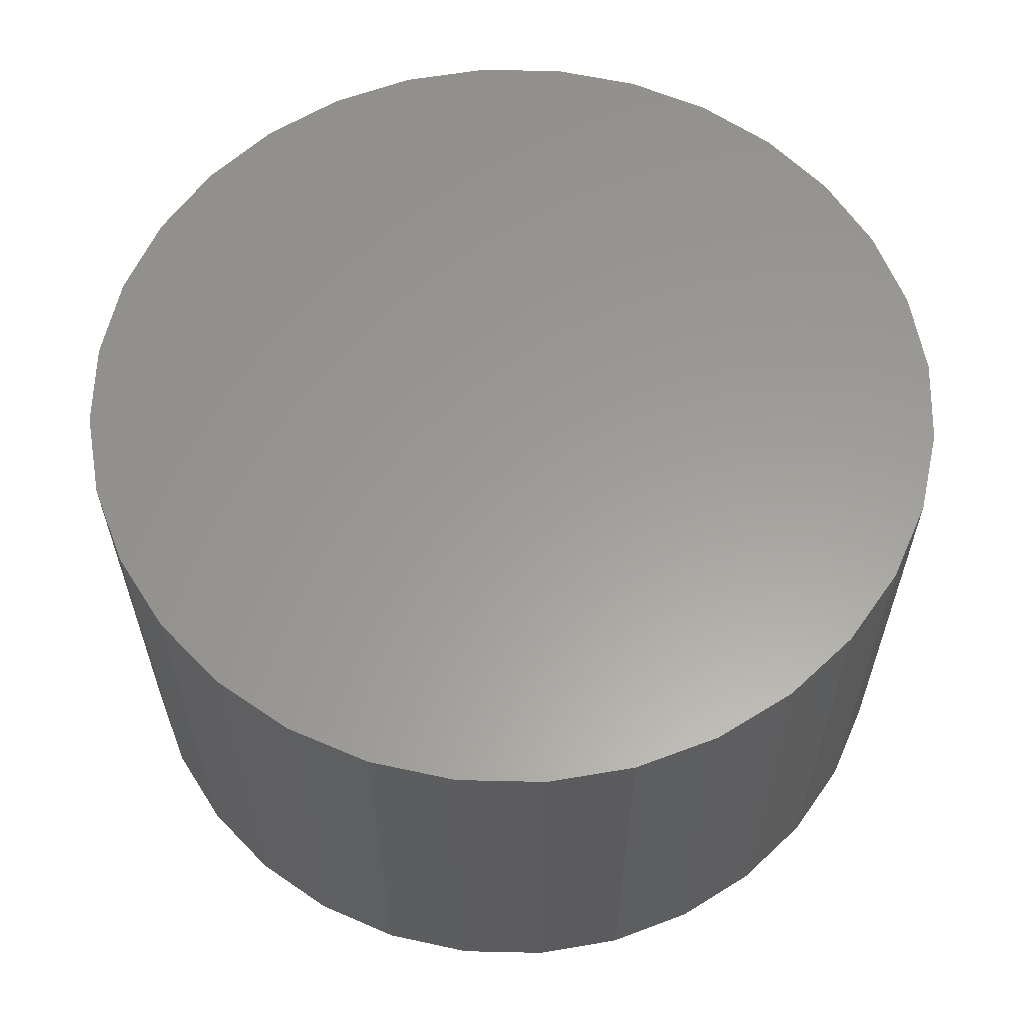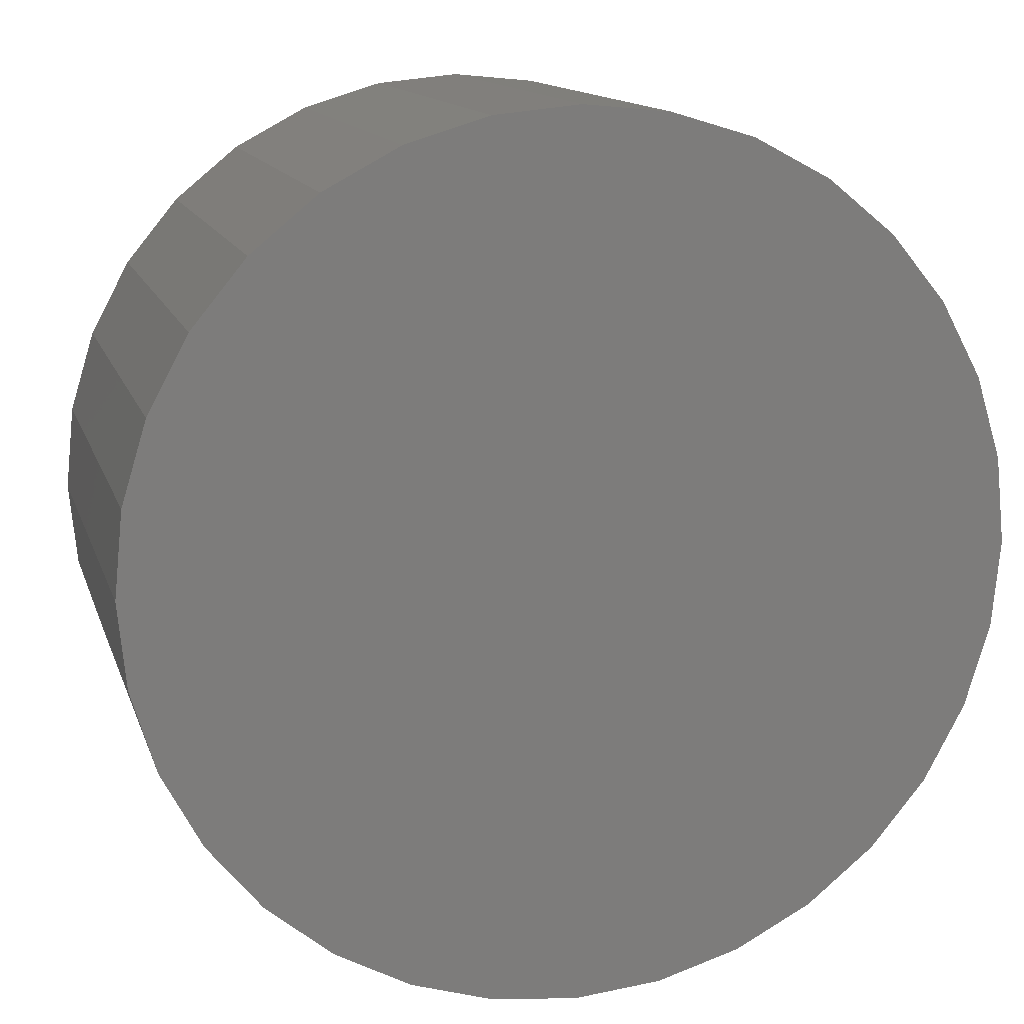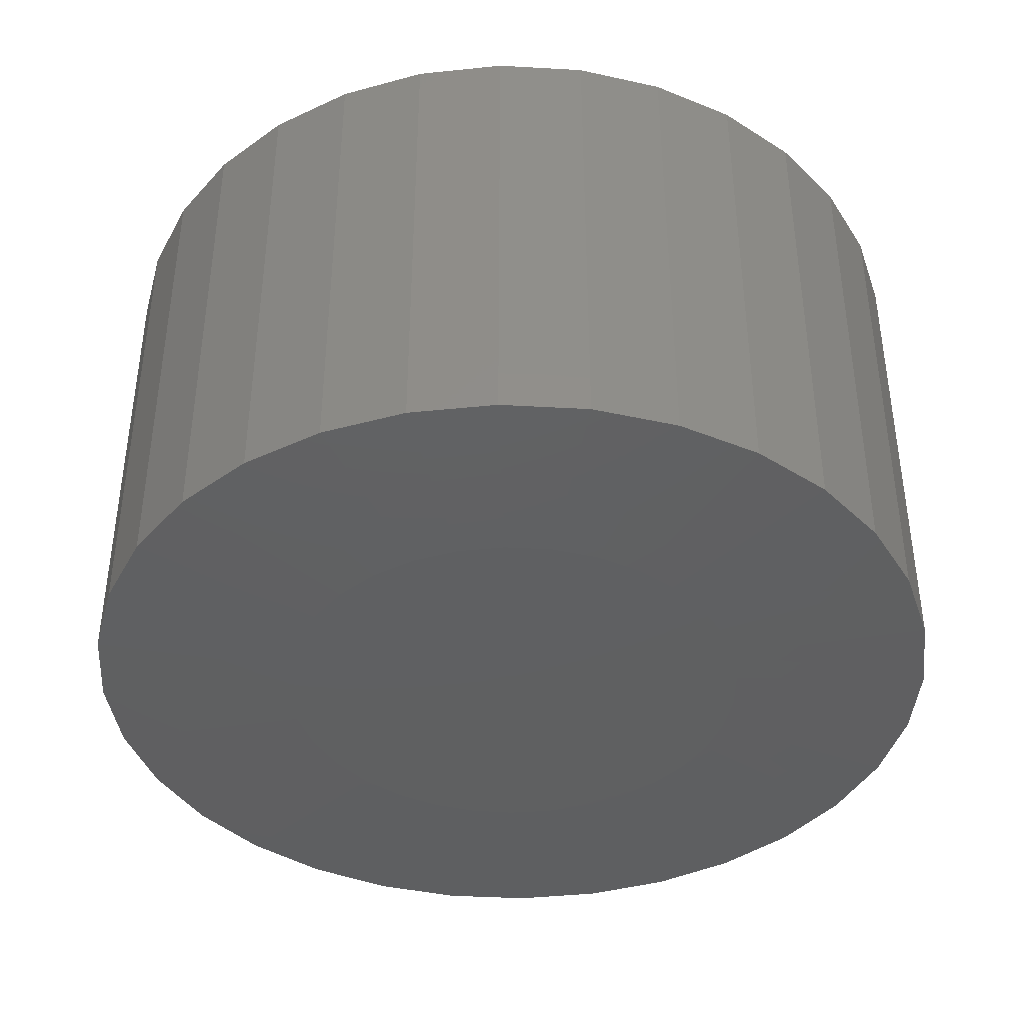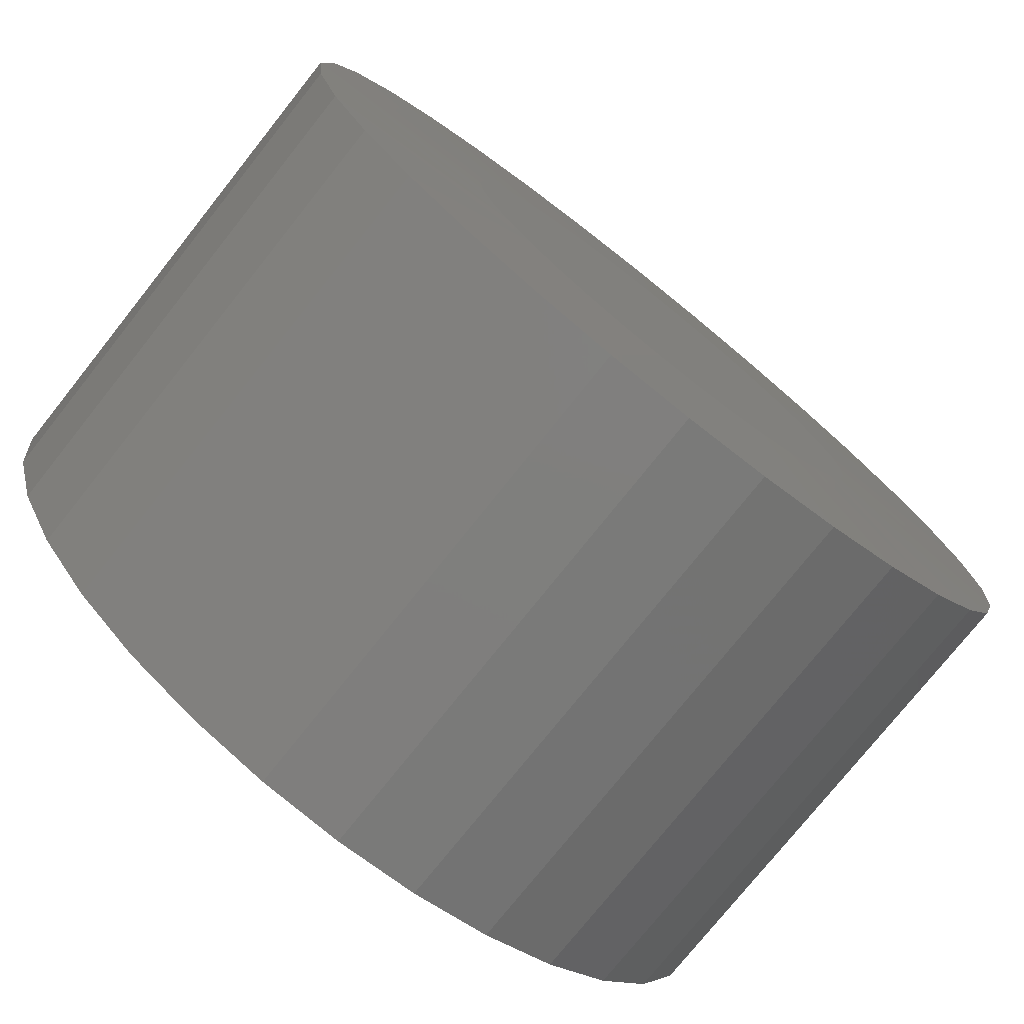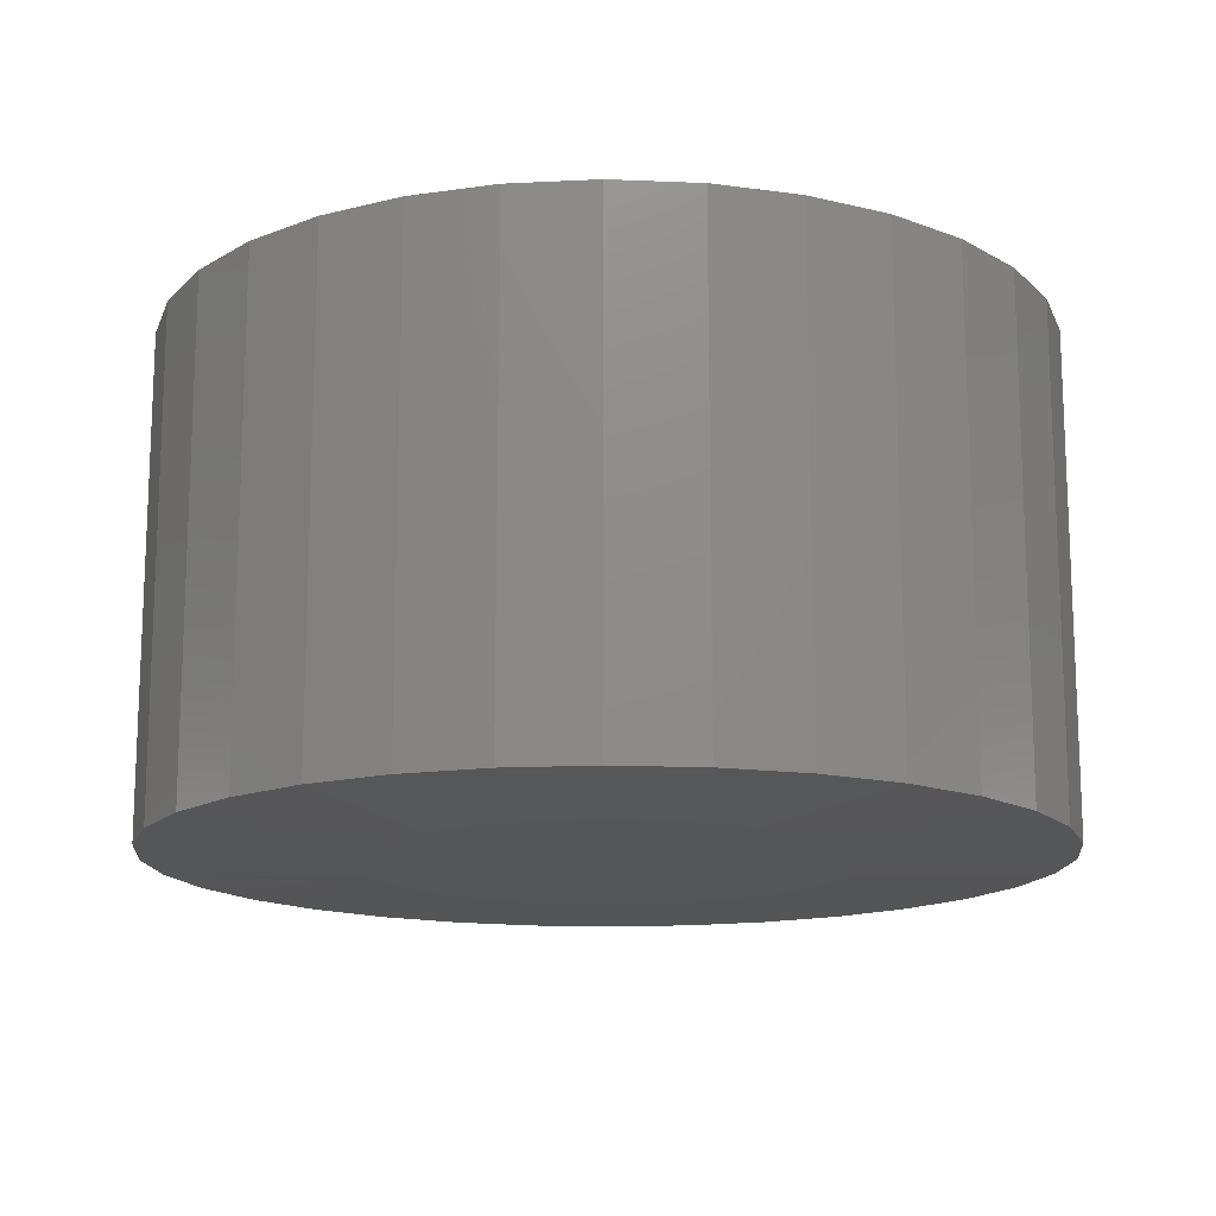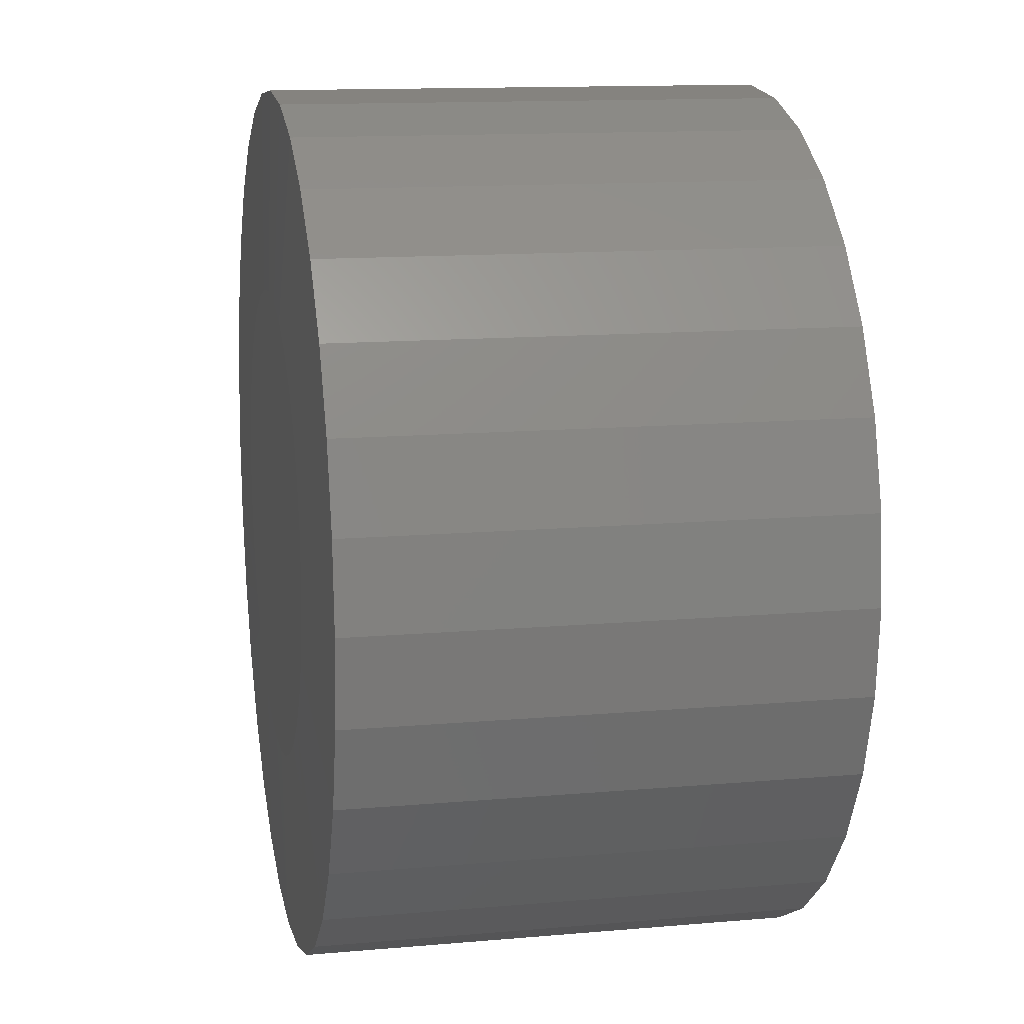
<metadata>
{"format":"stl","ext":"stl","renderer":"f3d","projection":"perspective","resolution":1024,"background":"white","views":[{"elev":60.2,"azim":18.2,"up":"+Z"},{"elev":13.3,"azim":-14.9,"up":"+Y"},{"elev":-40.4,"azim":-122.1,"up":"+Z"},{"elev":-76.2,"azim":141.5,"up":"+Y"},{"elev":-14.9,"azim":79.2,"up":"+Z"},{"elev":13.1,"azim":-101.4,"up":"+Y"}]}
</metadata>
<code>
# stl→obj: 97 verts, 190 faces
v 0.007895 0.3186 0
v 0.07005 0.3125 0
v -0.05426 0.3125 0
v 0.03729 -0.3172 0
v -0.0215 -0.3172 0
v 0.09508 -0.3064 0
v -0.07929 -0.3064 0
v -0.1341 -0.2852 0
v 0.1499 -0.2852 0
v -0.1841 -0.2542 0
v 0.1999 -0.2542 0
v -0.2275 -0.2146 0
v 0.2433 -0.2146 0
v -0.263 -0.1677 0
v 0.2788 -0.1677 0
v -0.2892 -0.1151 0
v 0.305 -0.1151 0
v -0.3053 -0.05854 0
v 0.3211 -0.05854 0
v -0.3107 7.833e-08 0
v 0.3265 -2.193e-17 0
v -0.3046 0.06215 0
v 0.3204 0.06215 0
v -0.2864 0.1219 0
v 0.3022 0.1219 0
v -0.257 0.177 0
v 0.2728 0.177 0
v -0.2174 0.2253 0
v 0.2332 0.2253 0
v -0.1691 0.2649 0
v 0.1849 0.2649 0
v -0.114 0.2943 0
v 0.1298 0.2943 0
v 0.5921 -1.431e-16 0.007812
v 0.5921 0 0.6641
v 0.5809 -0.114 0.007812
v 0.5809 -0.114 0.6641
v 0.5476 -0.2236 0.007812
v 0.5476 -0.2236 0.6641
v 0.4936 -0.3246 0.007812
v 0.4936 -0.3246 0.6641
v 0.421 -0.4131 0.007812
v 0.421 -0.4131 0.6641
v 0.3325 -0.4858 0.007812
v 0.3325 -0.4858 0.6641
v 0.2315 -0.5397 0.007812
v 0.2315 -0.5397 0.6641
v 0.1219 -0.573 0.007812
v 0.1219 -0.573 0.6641
v 0.007895 -0.5842 0.007812
v 0.007895 -0.5842 0.6641
v -0.1061 -0.573 0.007812
v -0.1061 -0.573 0.6641
v -0.2157 -0.5397 0.007812
v -0.2157 -0.5397 0.6641
v -0.3167 -0.4858 0.007812
v -0.3167 -0.4858 0.6641
v -0.4052 -0.4131 0.007812
v -0.4052 -0.4131 0.6641
v -0.4779 -0.3246 0.007812
v -0.4779 -0.3246 0.6641
v -0.5318 -0.2236 0.007812
v -0.5318 -0.2236 0.6641
v -0.5651 -0.114 0.007812
v -0.5651 -0.114 0.6641
v -0.5763 7.154e-17 0.007812
v -0.5763 7.154e-17 0.6641
v -0.5651 0.114 0.007812
v -0.5651 0.114 0.6641
v -0.5318 0.2236 0.007812
v -0.5318 0.2236 0.6641
v -0.4779 0.3246 0.007812
v -0.4779 0.3246 0.6641
v -0.4052 0.4131 0.007812
v -0.4052 0.4131 0.6641
v -0.3167 0.4858 0.007812
v -0.3167 0.4858 0.6641
v -0.2157 0.5397 0.007812
v -0.2157 0.5397 0.6641
v -0.1061 0.573 0.007812
v -0.1061 0.573 0.6641
v 0.007895 0.5842 0.007812
v 0.007895 0.5842 0.6641
v 0.1219 0.573 0.007812
v 0.1219 0.573 0.6641
v 0.2315 0.5397 0.007812
v 0.2315 0.5397 0.6641
v 0.3325 0.4858 0.007812
v 0.3325 0.4858 0.6641
v 0.421 0.4131 0.007812
v 0.421 0.4131 0.6641
v 0.4936 0.3246 0.007812
v 0.4936 0.3246 0.6641
v 0.5476 0.2236 0.007812
v 0.5476 0.2236 0.6641
v 0.5809 0.114 0.007812
v 0.5809 0.114 0.6641
f 1 2 3
f 4 5 6
f 5 7 6
f 6 7 8
f 6 8 9
f 9 8 10
f 9 10 11
f 11 10 12
f 11 12 13
f 13 12 14
f 13 14 15
f 15 14 16
f 15 16 17
f 17 16 18
f 17 18 19
f 19 18 20
f 19 20 21
f 21 20 22
f 21 22 23
f 23 22 24
f 23 24 25
f 25 24 26
f 25 26 27
f 27 26 28
f 27 28 29
f 29 28 30
f 29 30 31
f 31 30 32
f 31 32 33
f 33 32 3
f 33 3 2
f 34 35 36
f 36 35 37
f 36 37 38
f 38 37 39
f 38 39 40
f 40 39 41
f 40 41 42
f 42 41 43
f 42 43 44
f 44 43 45
f 44 45 46
f 46 45 47
f 46 47 48
f 48 47 49
f 48 49 50
f 50 49 51
f 50 51 52
f 52 51 53
f 52 53 54
f 54 53 55
f 54 55 56
f 56 55 57
f 56 57 58
f 58 57 59
f 58 59 60
f 60 59 61
f 60 61 62
f 62 61 63
f 62 63 64
f 64 63 65
f 64 65 66
f 66 65 67
f 66 67 68
f 68 67 69
f 68 69 70
f 70 69 71
f 70 71 72
f 72 71 73
f 72 73 74
f 74 73 75
f 74 75 76
f 76 75 77
f 76 77 78
f 78 77 79
f 78 79 80
f 80 79 81
f 80 81 82
f 82 81 83
f 82 83 84
f 84 83 85
f 84 85 86
f 86 85 87
f 86 87 88
f 88 87 89
f 88 89 90
f 90 89 91
f 90 91 92
f 92 91 93
f 92 93 94
f 94 93 95
f 94 95 96
f 96 95 97
f 96 97 34
f 34 97 35
f 31 88 29
f 3 78 80
f 32 78 3
f 27 92 25
f 25 92 94
f 25 94 23
f 23 94 96
f 23 96 21
f 21 96 34
f 72 26 70
f 70 26 24
f 70 24 68
f 68 24 22
f 68 22 66
f 66 22 20
f 92 27 90
f 90 27 29
f 90 29 88
f 88 31 86
f 86 31 33
f 86 33 84
f 3 80 1
f 1 80 82
f 1 82 2
f 2 82 84
f 2 84 33
f 78 32 76
f 76 32 30
f 76 30 74
f 26 72 28
f 28 72 74
f 28 74 30
f 48 50 4
f 44 46 9
f 34 19 21
f 14 60 16
f 16 60 62
f 16 62 18
f 18 62 64
f 18 64 20
f 20 64 66
f 60 14 58
f 58 14 12
f 58 12 56
f 56 12 10
f 56 10 54
f 54 10 8
f 54 8 52
f 52 8 7
f 52 7 50
f 50 7 5
f 50 5 4
f 48 4 46
f 46 4 6
f 46 6 9
f 44 9 42
f 42 9 11
f 42 11 13
f 19 34 17
f 17 34 36
f 17 36 15
f 15 36 38
f 15 38 13
f 13 38 40
f 13 40 42
f 81 85 83
f 85 81 87
f 87 81 79
f 87 79 89
f 89 79 77
f 89 77 91
f 91 77 75
f 91 75 93
f 93 75 73
f 93 73 95
f 95 73 71
f 95 71 97
f 97 71 69
f 97 69 35
f 35 69 67
f 35 67 37
f 37 67 65
f 37 65 39
f 39 65 63
f 39 63 41
f 41 63 61
f 41 61 43
f 43 61 59
f 43 59 45
f 45 59 57
f 45 57 47
f 47 57 55
f 47 55 49
f 49 55 53
f 49 53 51

</code>
